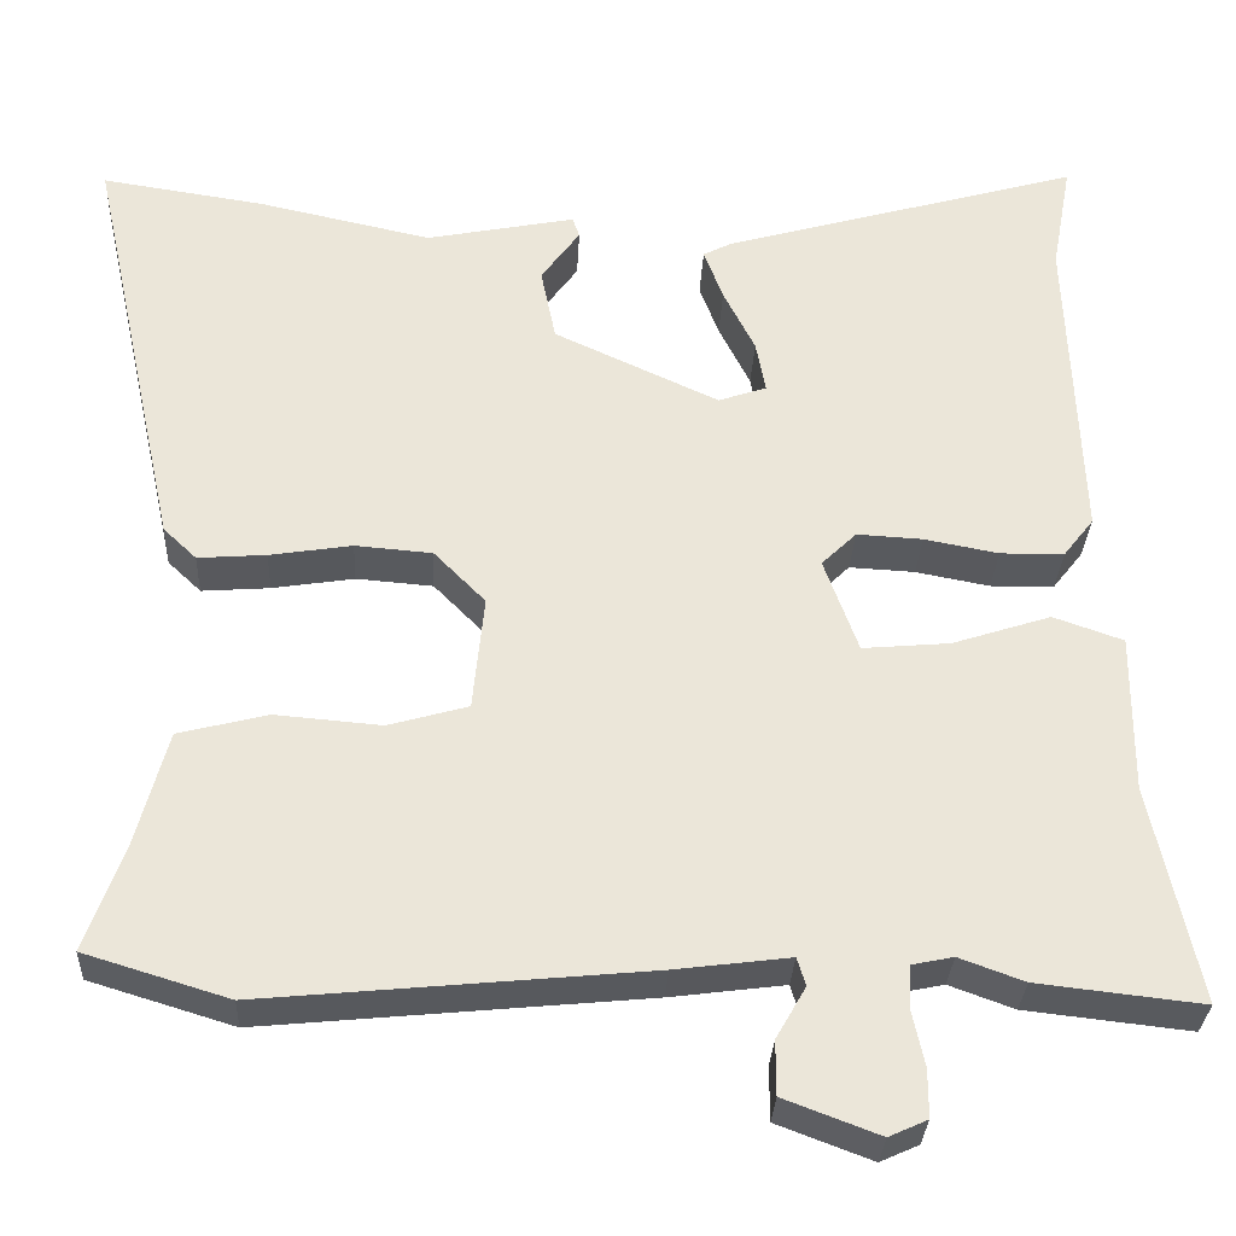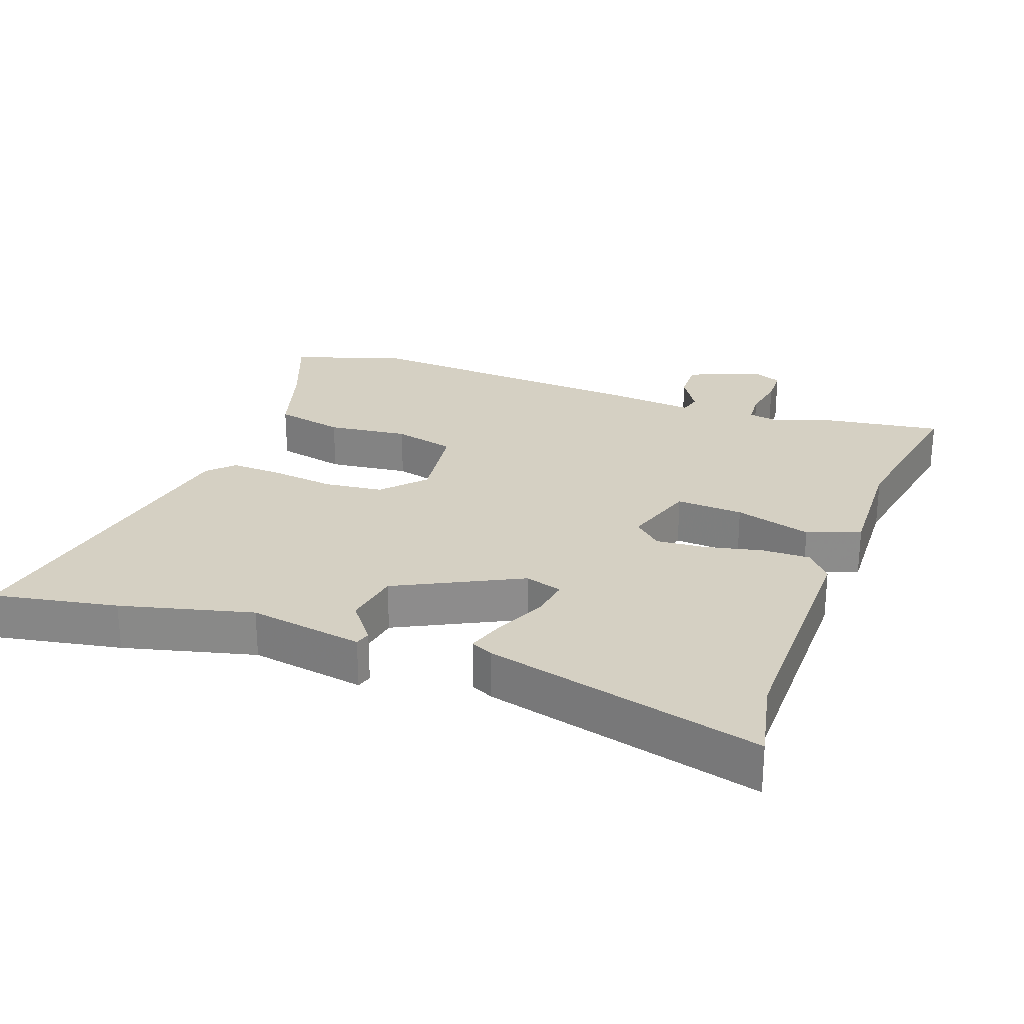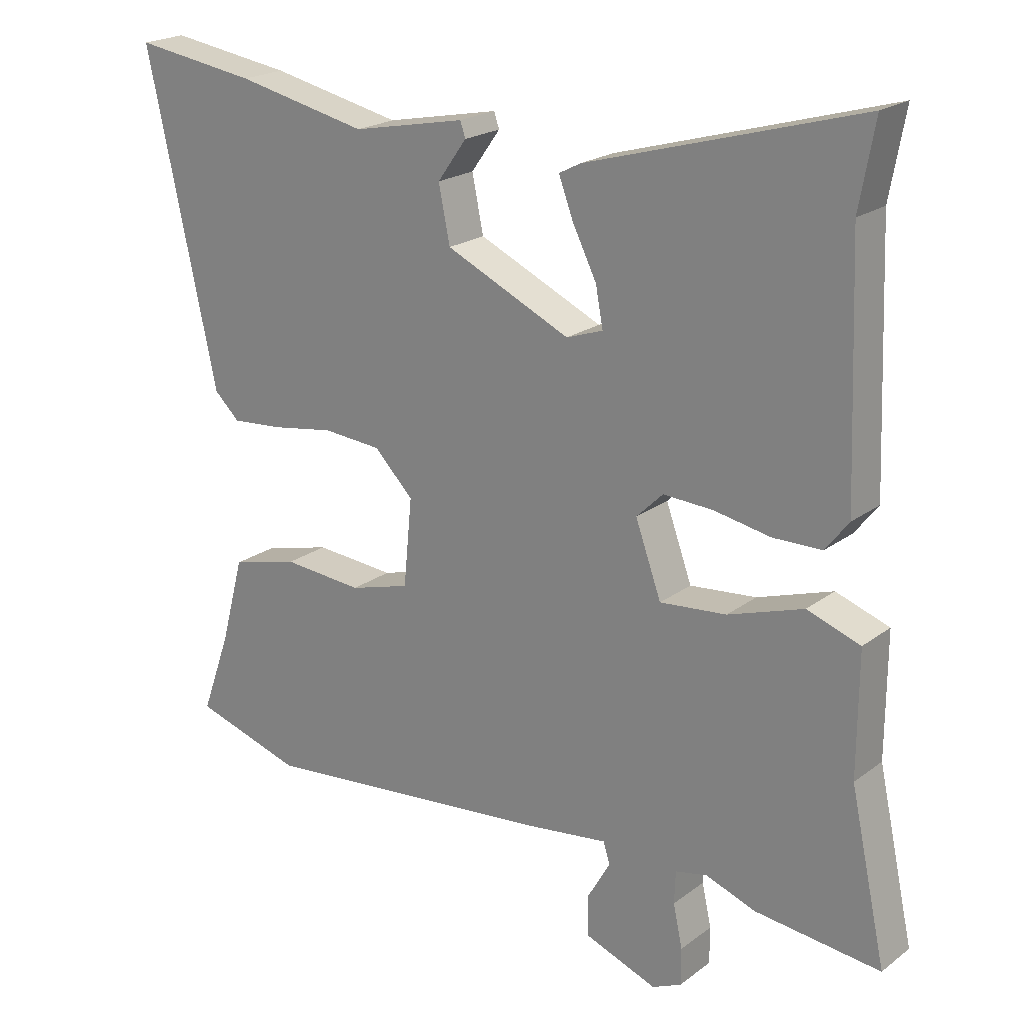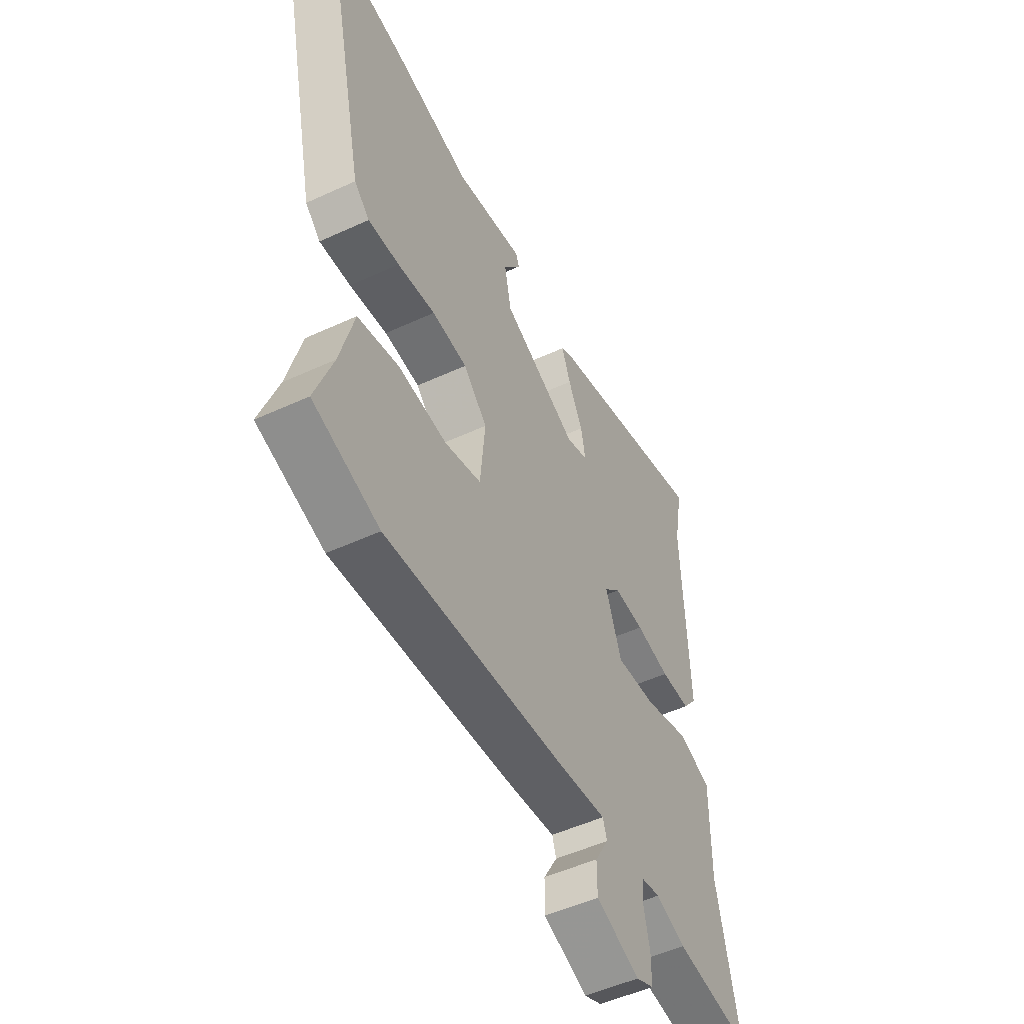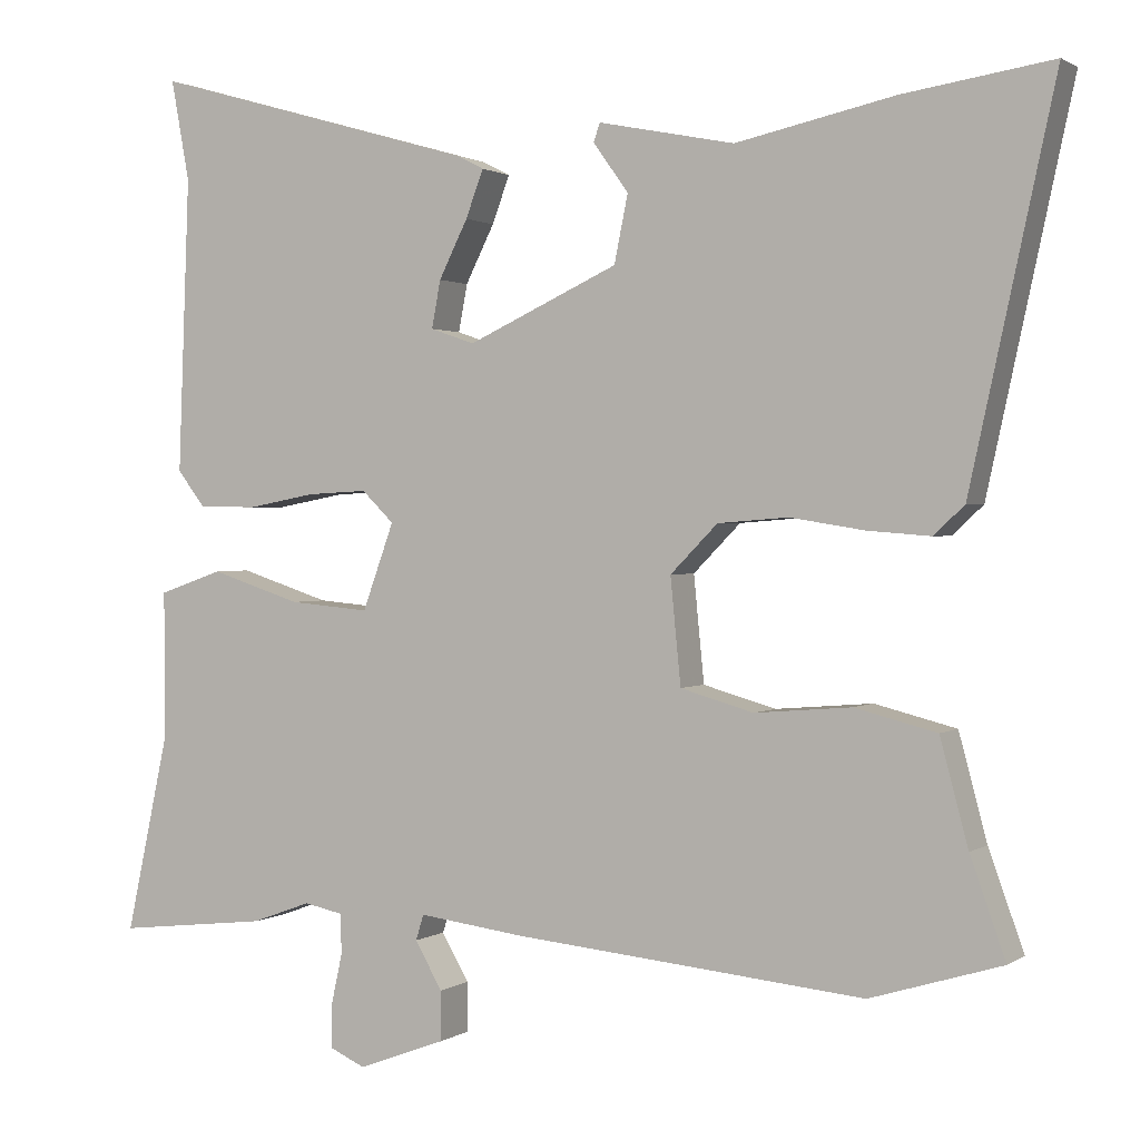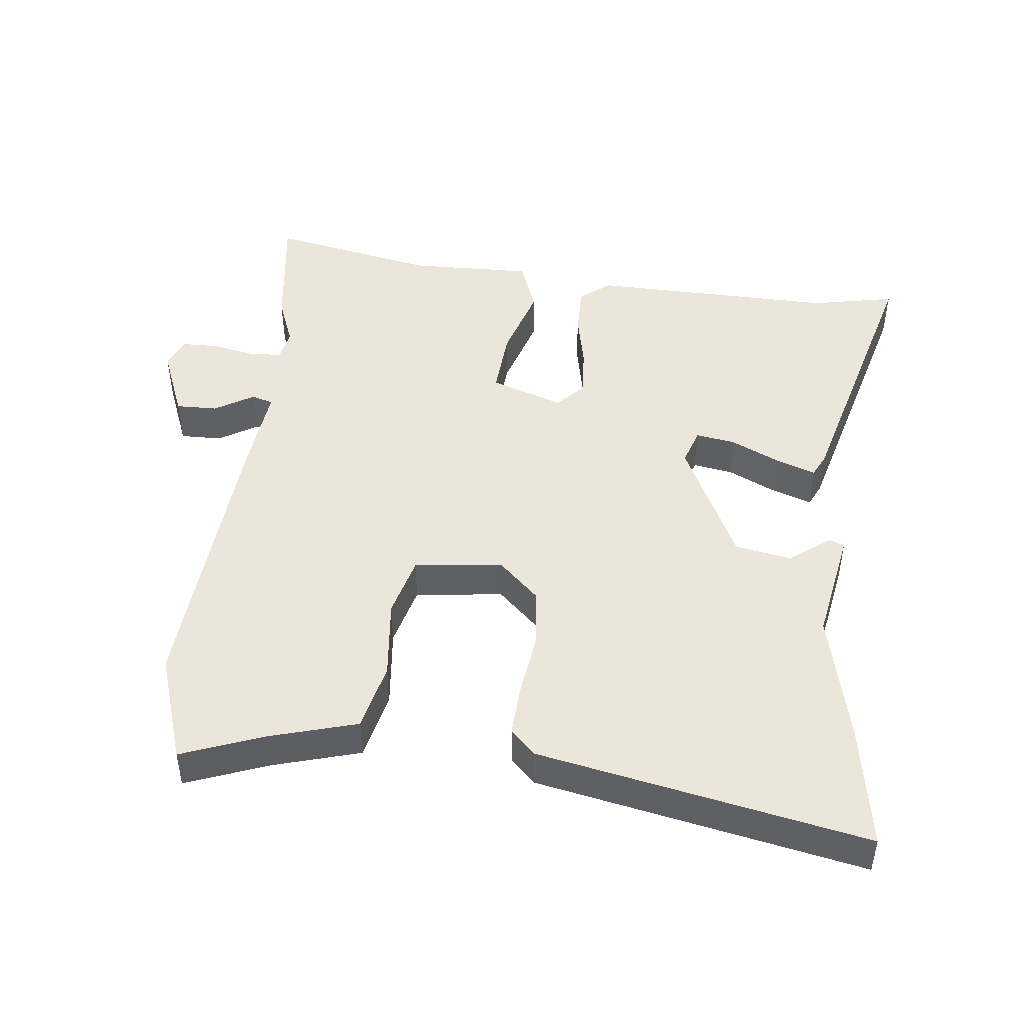
<metadata>
{"format":"obj","ext":"obj","renderer":"f3d","projection":"perspective","resolution":1024,"background":"white","views":[{"elev":-30.8,"azim":-2.8,"up":"+Z"},{"elev":26.1,"azim":18.1,"up":"+Y"},{"elev":20.9,"azim":37.3,"up":"+Z"},{"elev":-51.0,"azim":-63.3,"up":"+Z"},{"elev":1.2,"azim":-154.5,"up":"+Z"},{"elev":46.7,"azim":-84.7,"up":"+Y"}]}
</metadata>
<code>
v -0.417 0.07 -0.525
v -0.581 0.07 -0.475
v -0.537 0.07 -0.352
v -0.502 0.07 -0.221
v -0.4 0.07 -0.195
v -0.279 0.07 -0.205
v -0.188 0.07 -0.179
v -0.175 0.07 -0.047
v -0.234 0.07 0.013
v -0.322 0.07 0.02
v -0.416 0.07 0.005
v -0.494 0.07 -0.001
v -0.532 0.07 0.035
v -0.638 0.07 0.521
v -0.452 0.07 0.493
v -0.254 0.07 0.45
v -0.084 0.07 0.484
v -0.076 0.07 0.461
v -0.12 0.07 0.4
v -0.103 0.07 0.316
v 0.085 0.07 0.229
v 0.14 0.07 0.248
v 0.129 0.07 0.307
v 0.093 0.07 0.379
v 0.071 0.07 0.438
v 0.104 0.07 0.455
v 0.513 0.07 0.572
v 0.49 0.07 0.446
v 0.504 0.07 0.078
v 0.469 0.07 0.033
v 0.396 0.07 0.032
v 0.311 0.07 0.048
v 0.236 0.07 0.052
v 0.196 0.07 0.013
v 0.235 0.07 -0.095
v 0.335 0.07 -0.086
v 0.448 0.07 -0.049
v 0.528 0.07 -0.077
v 0.527 0.07 -0.26
v 0.581 0.07 -0.509
v 0.392 0.07 -0.488
v 0.318 0.07 -0.461
v 0.27 0.07 -0.471
v 0.268 0.07 -0.52
v 0.282 0.07 -0.584
v 0.282 0.07 -0.639
v 0.238 0.07 -0.659
v 0.129 0.07 -0.618
v 0.129 0.07 -0.556
v 0.163 0.07 -0.497
v 0.153 0.07 -0.465
v 0.022 0.07 -0.482
v -0.417 0 -0.525
v -0.581 0 -0.475
v -0.537 0 -0.352
v -0.502 0 -0.221
v -0.4 0 -0.195
v -0.279 0 -0.205
v -0.188 0 -0.179
v -0.175 0 -0.047
v -0.234 0 0.013
v -0.322 0 0.02
v -0.416 0 0.005
v -0.494 0 -0.001
v -0.532 0 0.035
v -0.638 0 0.521
v -0.452 0 0.493
v -0.254 0 0.45
v -0.084 0 0.484
v -0.076 0 0.461
v -0.12 0 0.4
v -0.103 0 0.316
v 0.085 0 0.229
v 0.14 0 0.248
v 0.129 0 0.307
v 0.093 0 0.379
v 0.071 0 0.438
v 0.104 0 0.455
v 0.513 0 0.572
v 0.49 0 0.446
v 0.504 0 0.078
v 0.469 0 0.033
v 0.396 0 0.032
v 0.311 0 0.048
v 0.236 0 0.052
v 0.196 0 0.013
v 0.235 0 -0.095
v 0.335 0 -0.086
v 0.448 0 -0.049
v 0.528 0 -0.077
v 0.527 0 -0.26
v 0.581 0 -0.509
v 0.392 0 -0.488
v 0.318 0 -0.461
v 0.27 0 -0.471
v 0.268 0 -0.52
v 0.282 0 -0.584
v 0.282 0 -0.639
v 0.238 0 -0.659
v 0.129 0 -0.618
v 0.129 0 -0.556
v 0.163 0 -0.497
v 0.153 0 -0.465
v 0.022 0 -0.482
f 51 52 1 2
f 47 48 49 50
f 47 50 51
f 44 45 46 47
f 43 44 47 51
f 42 43 51
f 39 40 41 42
f 36 37 38 39
f 35 36 39 42
f 34 35 42 51
f 29 30 31 32
f 28 29 32 33
f 27 28 33 34
f 23 24 25 26
f 22 23 26 27
f 16 17 18 19
f 16 19 20
f 15 16 20
f 14 15 20
f 13 14 20 21
f 10 11 12 13
f 3 4 5 6
f 3 6 7
f 2 3 7
f 34 51 2 7
f 22 27 34 7
f 10 13 21
f 9 10 21 22
f 8 9 22
f 7 8 22
f 54 53 104 103
f 102 101 100 99
f 103 102 99
f 99 98 97 96
f 103 99 96 95
f 103 95 94
f 94 93 92 91
f 91 90 89 88
f 94 91 88 87
f 103 94 87 86
f 84 83 82 81
f 85 84 81 80
f 86 85 80 79
f 78 77 76 75
f 79 78 75 74
f 71 70 69 68
f 72 71 68
f 72 68 67
f 72 67 66
f 73 72 66 65
f 65 64 63 62
f 58 57 56 55
f 59 58 55
f 59 55 54
f 59 54 103 86
f 59 86 79 74
f 73 65 62
f 74 73 62 61
f 74 61 60
f 74 60 59
f 1 53 54 2
f 2 54 55 3
f 3 55 56 4
f 4 56 57 5
f 5 57 58 6
f 6 58 59 7
f 7 59 60 8
f 8 60 61 9
f 9 61 62 10
f 10 62 63 11
f 11 63 64 12
f 12 64 65 13
f 13 65 66 14
f 14 66 67 15
f 15 67 68 16
f 16 68 69 17
f 17 69 70 18
f 18 70 71 19
f 19 71 72 20
f 20 72 73 21
f 21 73 74 22
f 22 74 75 23
f 23 75 76 24
f 24 76 77 25
f 25 77 78 26
f 26 78 79 27
f 27 79 80 28
f 28 80 81 29
f 29 81 82 30
f 30 82 83 31
f 31 83 84 32
f 32 84 85 33
f 33 85 86 34
f 34 86 87 35
f 35 87 88 36
f 36 88 89 37
f 37 89 90 38
f 38 90 91 39
f 39 91 92 40
f 40 92 93 41
f 41 93 94 42
f 42 94 95 43
f 43 95 96 44
f 44 96 97 45
f 45 97 98 46
f 46 98 99 47
f 47 99 100 48
f 48 100 101 49
f 49 101 102 50
f 50 102 103 51
f 51 103 104 52
f 52 104 53 1

</code>
